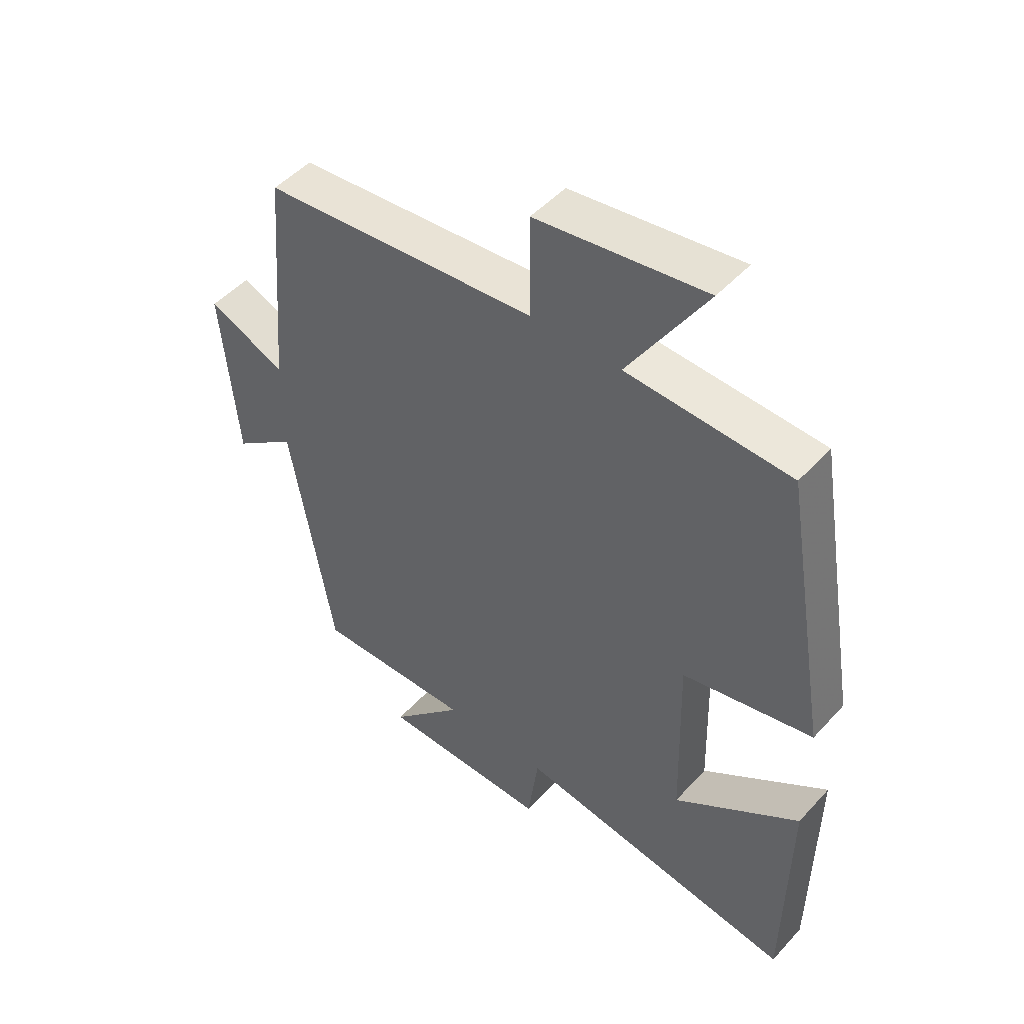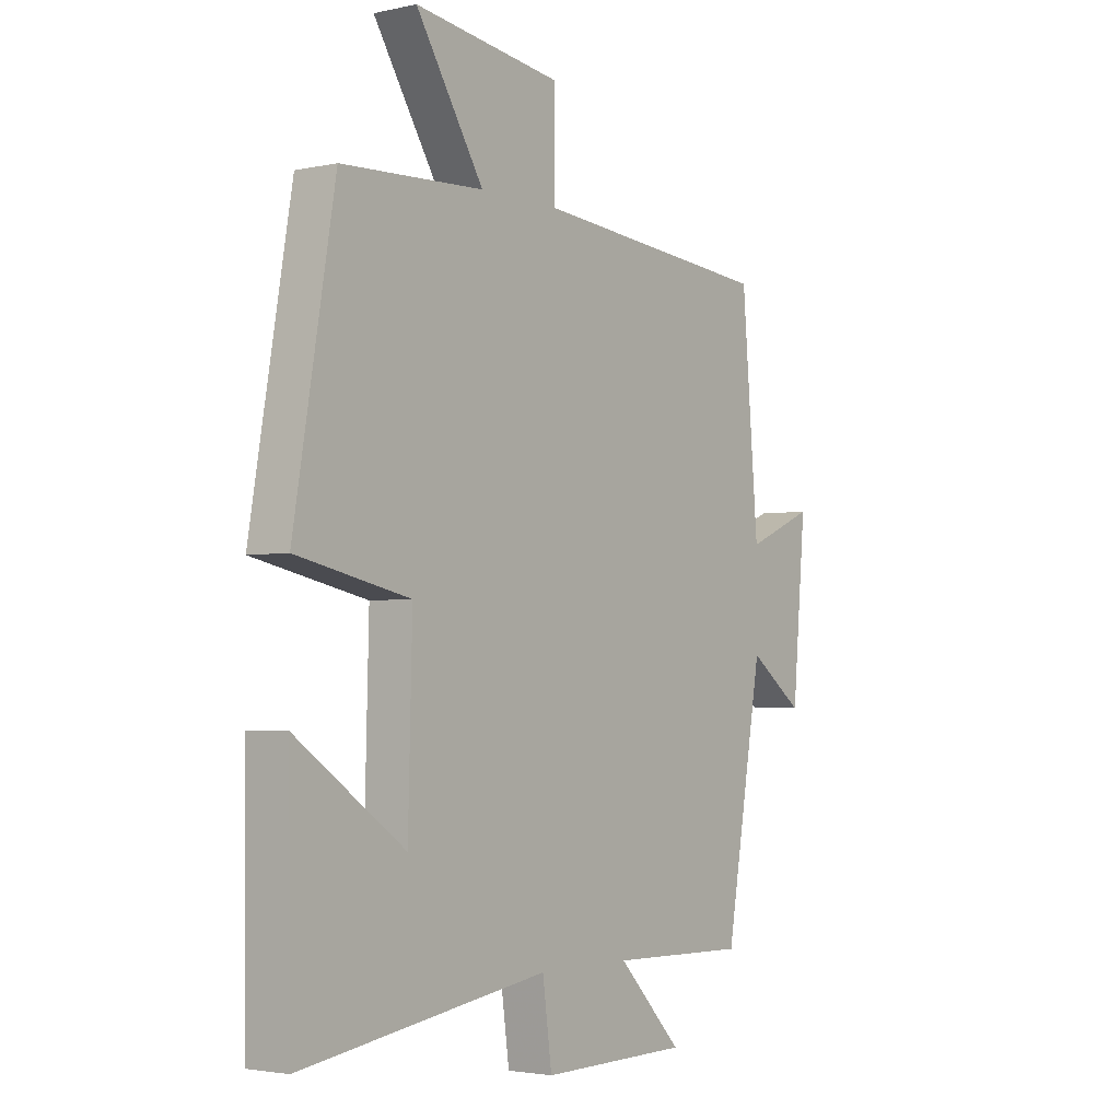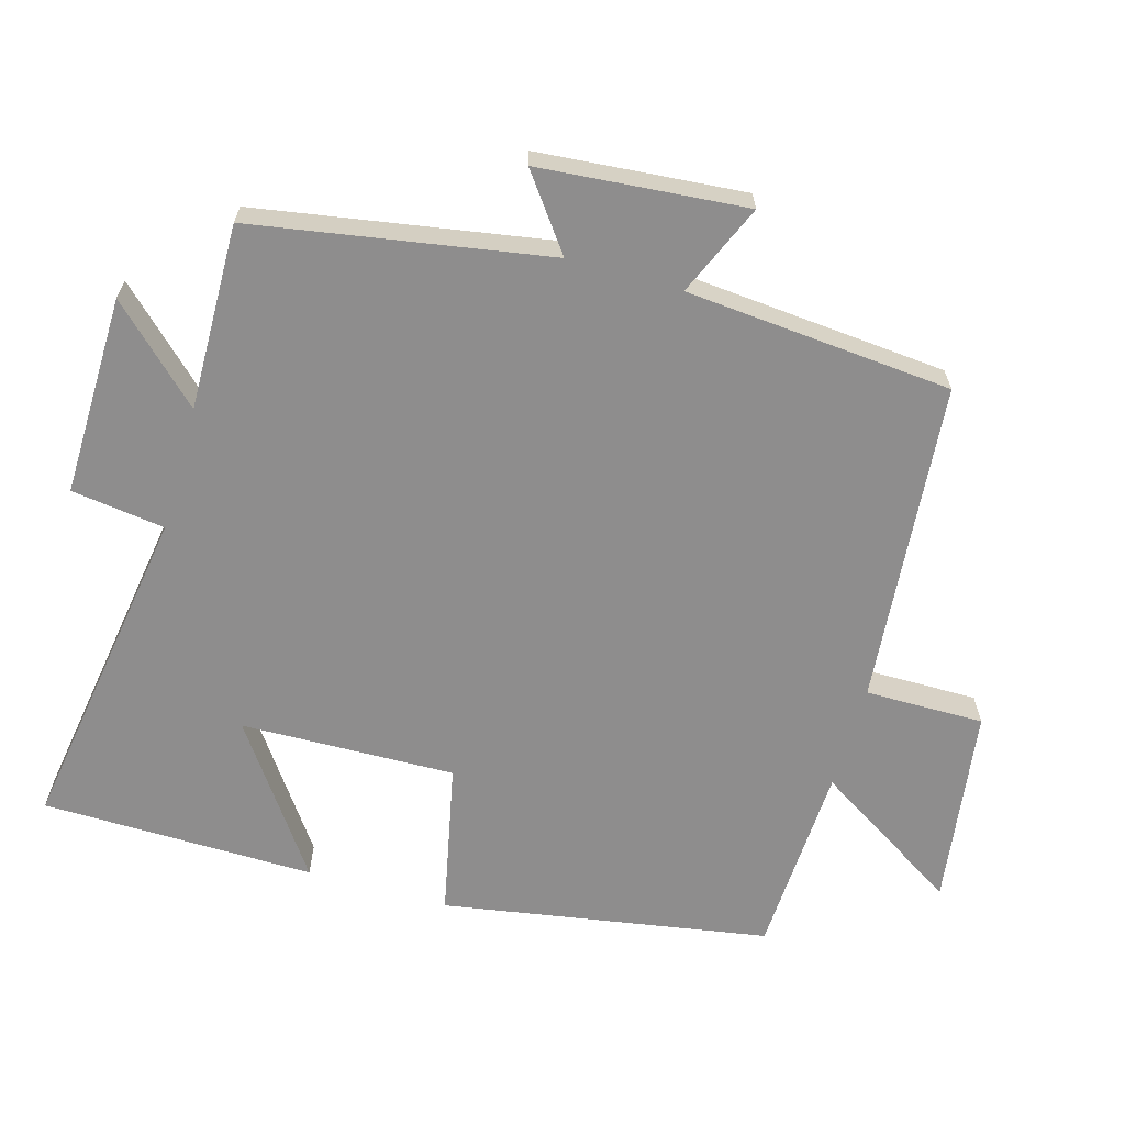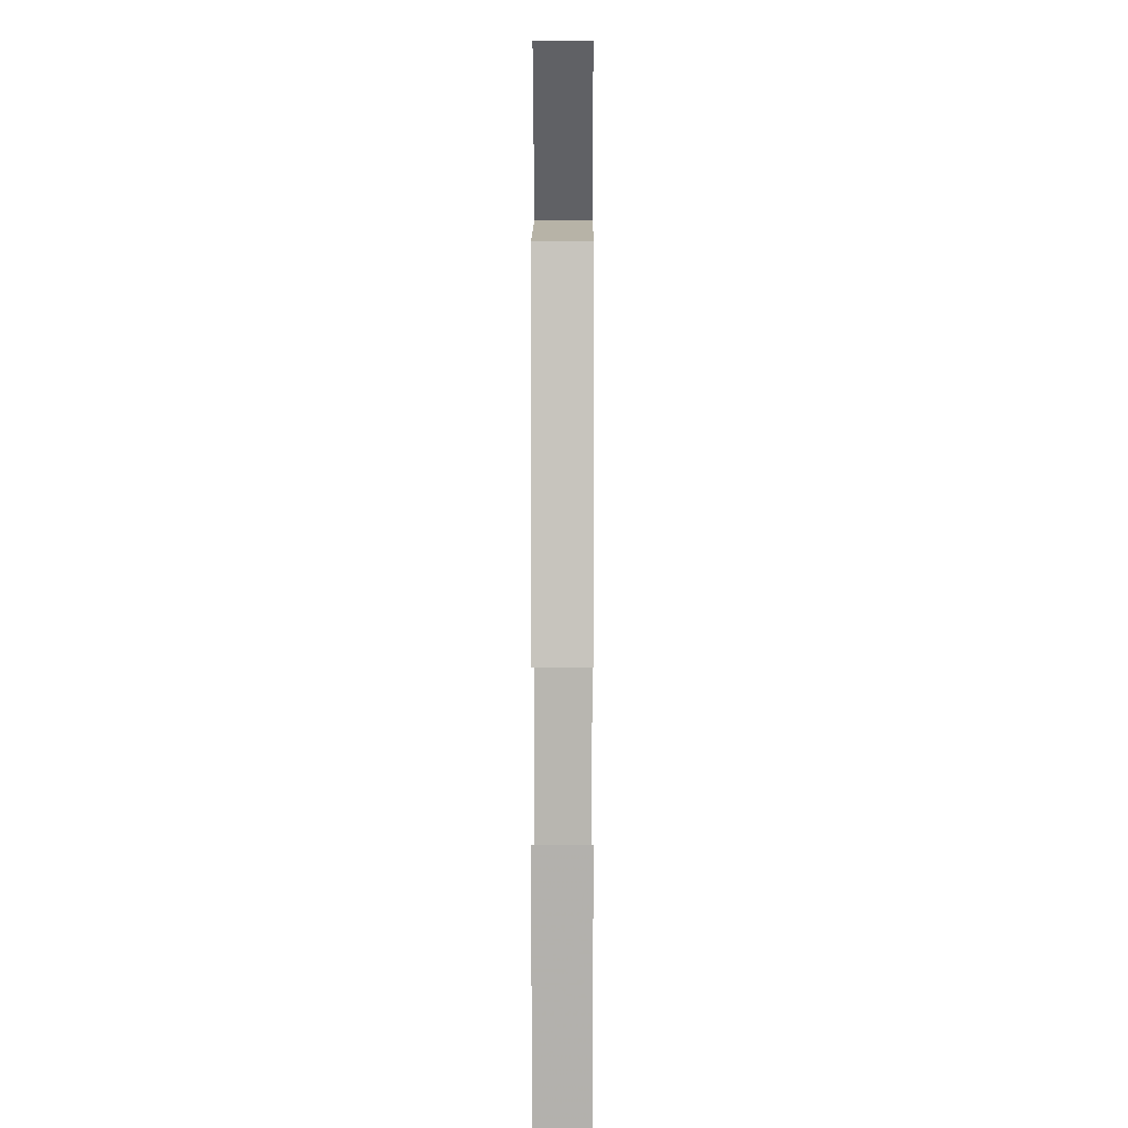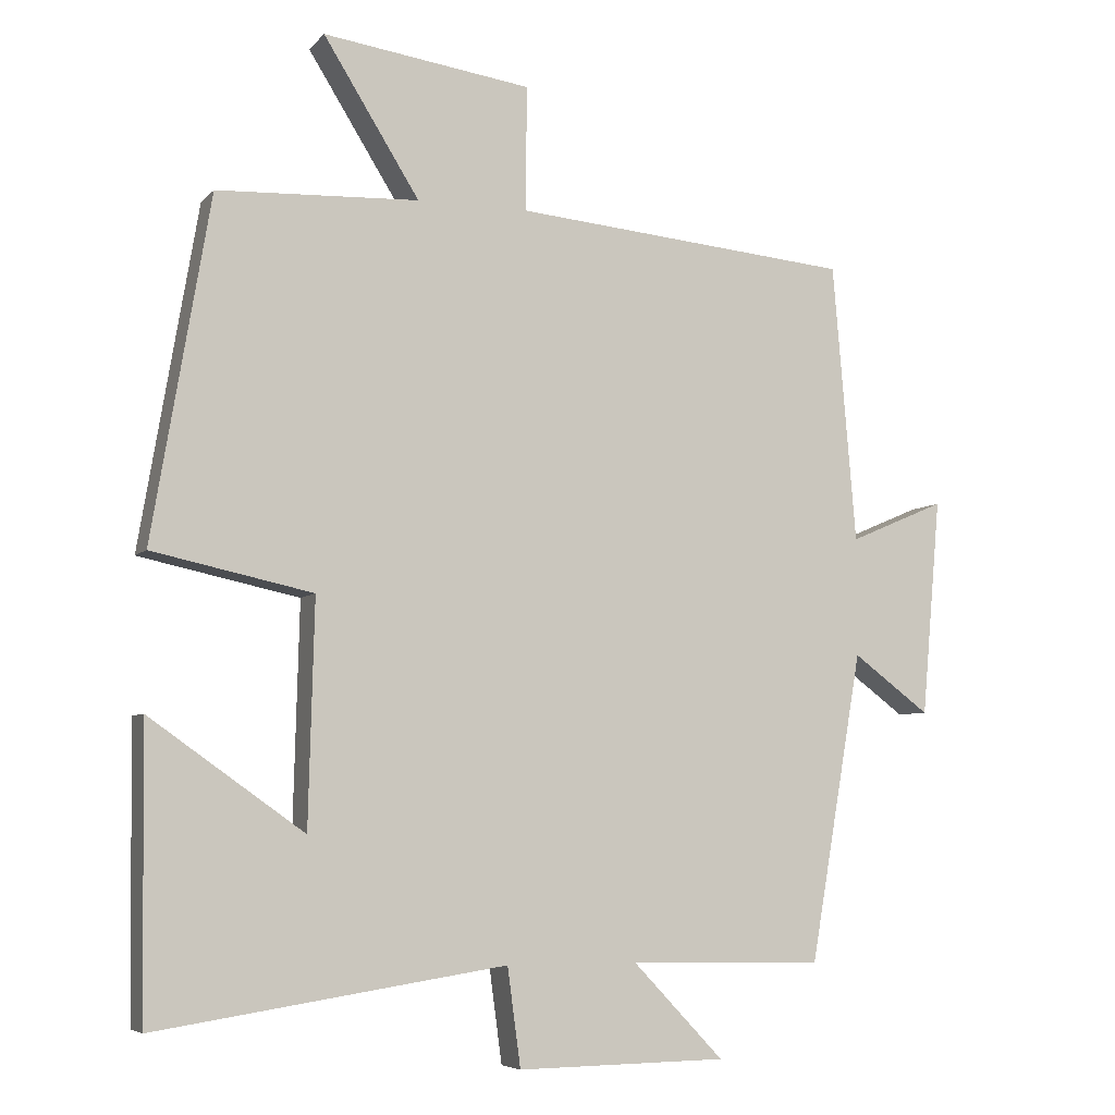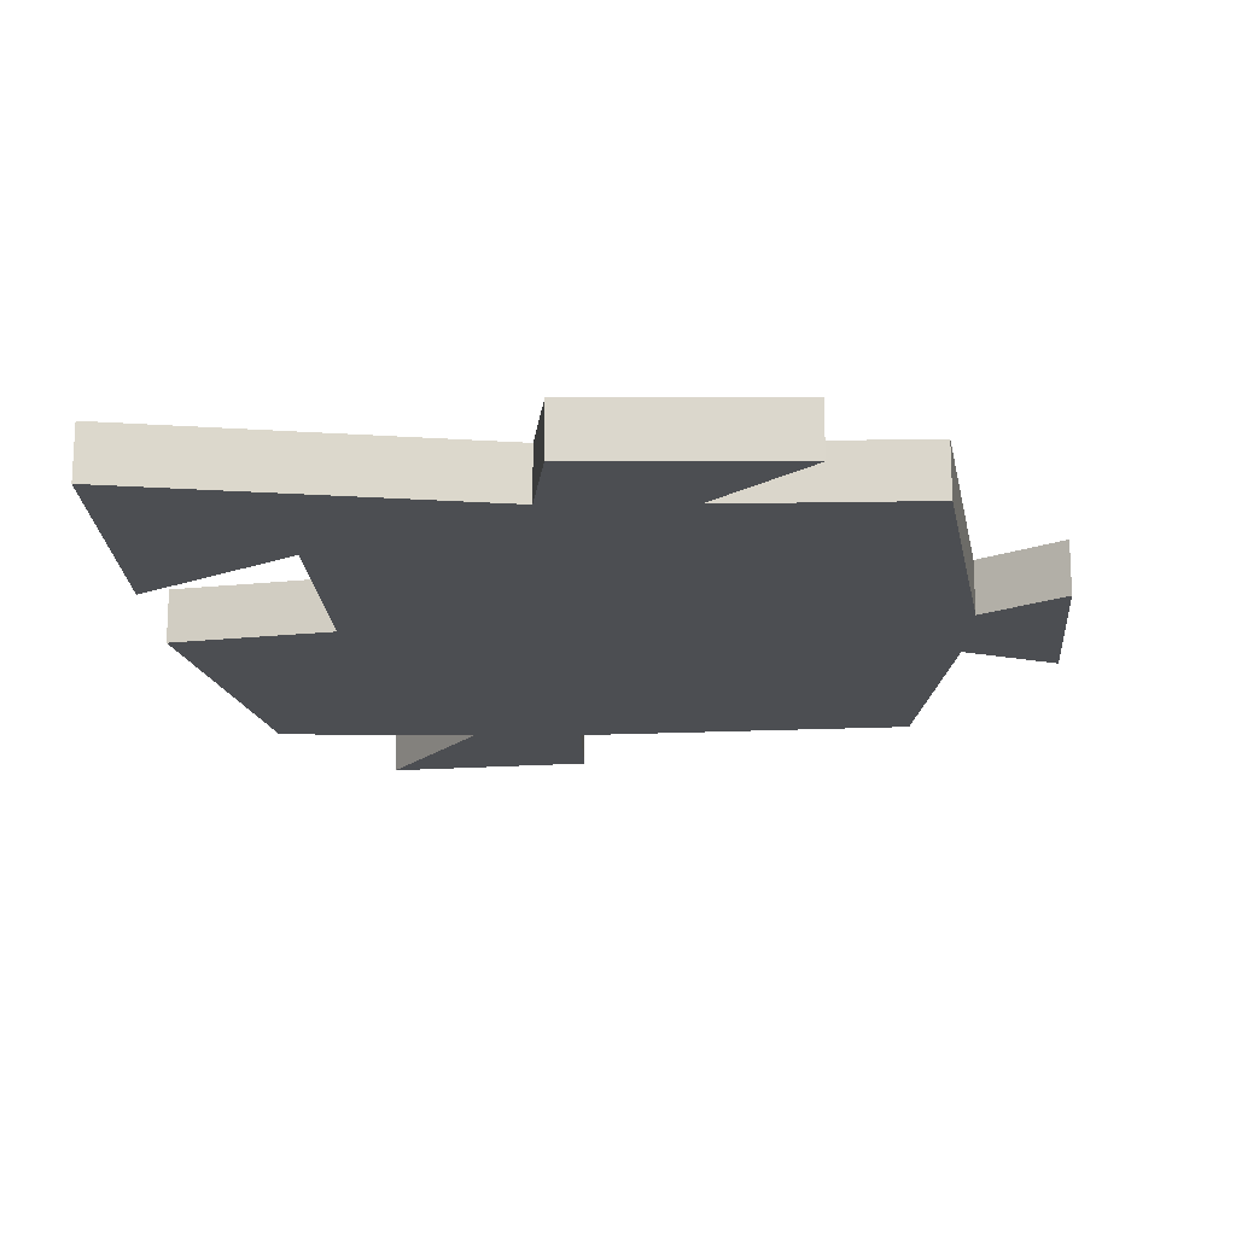
<metadata>
{"format":"obj","ext":"obj","renderer":"f3d","projection":"perspective","resolution":1024,"background":"white","views":[{"elev":49.0,"azim":40.2,"up":"+Z"},{"elev":-2.9,"azim":126.8,"up":"+Z"},{"elev":-64.7,"azim":-106.1,"up":"+Y"},{"elev":10.1,"azim":90.2,"up":"+Z"},{"elev":-6.0,"azim":158.3,"up":"+Z"},{"elev":-16.7,"azim":-179.2,"up":"+Y"}]}
</metadata>
<code>
v -0.428 0.07 -0.506
v -0.5 0.07 -0.085
v -0.605 0.07 -0.163
v -0.631 0.07 0.133
v -0.5 0.07 0.077
v -0.468 0.07 0.458
v -0.006 0.07 0.5
v -0.007 0.07 0.67
v 0.277 0.07 0.71
v 0.146 0.07 0.5
v 0.421 0.07 0.488
v 0.5 0.07 0.022
v 0.281 0.07 -0.025
v 0.289 0.07 -0.331
v 0.5 0.07 -0.182
v 0.495 0.07 -0.573
v 0.018 0.07 -0.5
v 0 0.07 -0.634
v -0.286 0.07 -0.63
v -0.162 0.07 -0.5
v -0.428 0 -0.506
v -0.5 0 -0.085
v -0.605 0 -0.163
v -0.631 0 0.133
v -0.5 0 0.077
v -0.468 0 0.458
v -0.006 0 0.5
v -0.007 0 0.67
v 0.277 0 0.71
v 0.146 0 0.5
v 0.421 0 0.488
v 0.5 0 0.022
v 0.281 0 -0.025
v 0.289 0 -0.331
v 0.5 0 -0.182
v 0.495 0 -0.573
v 0.018 0 -0.5
v 0 0 -0.634
v -0.286 0 -0.63
v -0.162 0 -0.5
f 17 18 19 20
f 14 15 16
f 14 16 17
f 13 14 17 20
f 10 11 12 13
f 7 8 9 10
f 20 1 2
f 13 20 2
f 10 13 2
f 7 10 2
f 6 7 2
f 5 6 2
f 2 3 4 5
f 40 39 38 37
f 36 35 34
f 37 36 34
f 40 37 34 33
f 33 32 31 30
f 30 29 28 27
f 22 21 40
f 22 40 33
f 22 33 30
f 22 30 27
f 22 27 26
f 22 26 25
f 25 24 23 22
f 1 21 22 2
f 2 22 23 3
f 3 23 24 4
f 4 24 25 5
f 5 25 26 6
f 6 26 27 7
f 7 27 28 8
f 8 28 29 9
f 9 29 30 10
f 10 30 31 11
f 11 31 32 12
f 12 32 33 13
f 13 33 34 14
f 14 34 35 15
f 15 35 36 16
f 16 36 37 17
f 17 37 38 18
f 18 38 39 19
f 19 39 40 20
f 20 40 21 1

</code>
